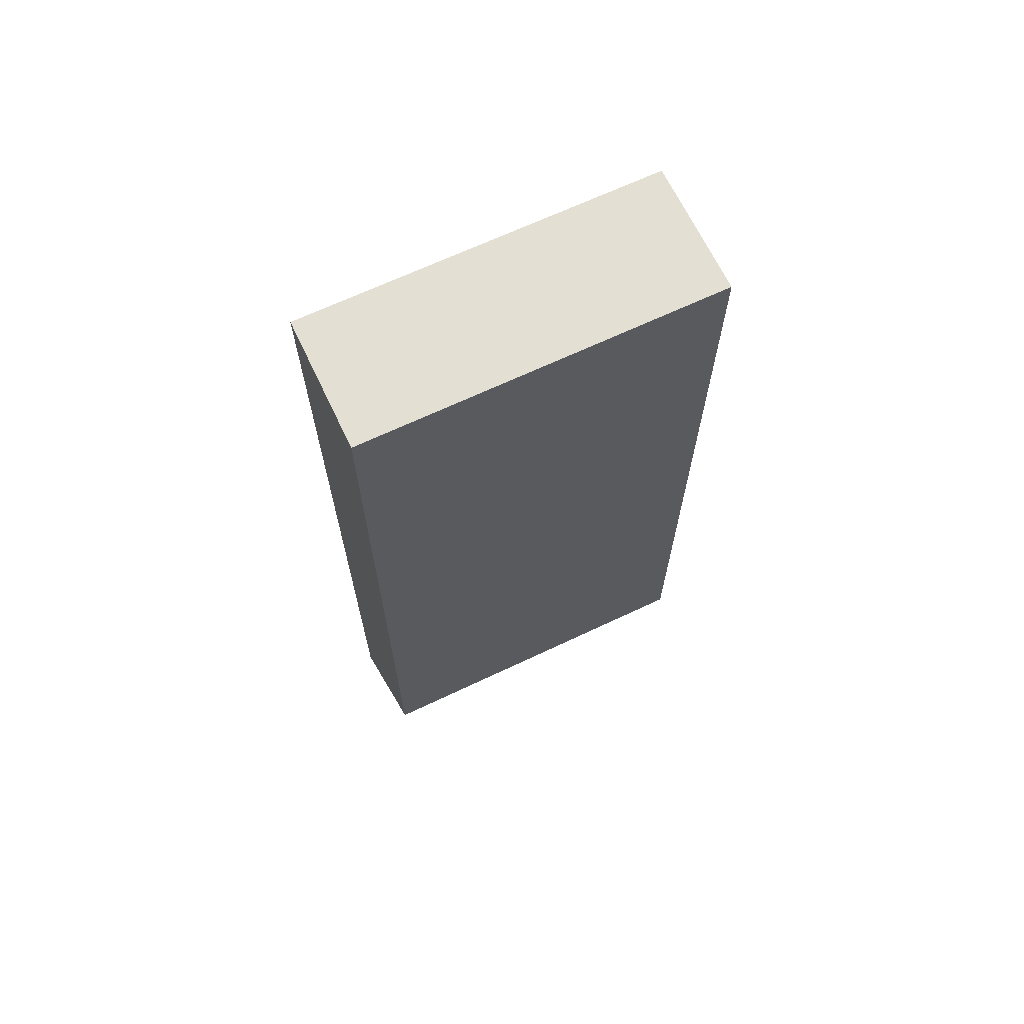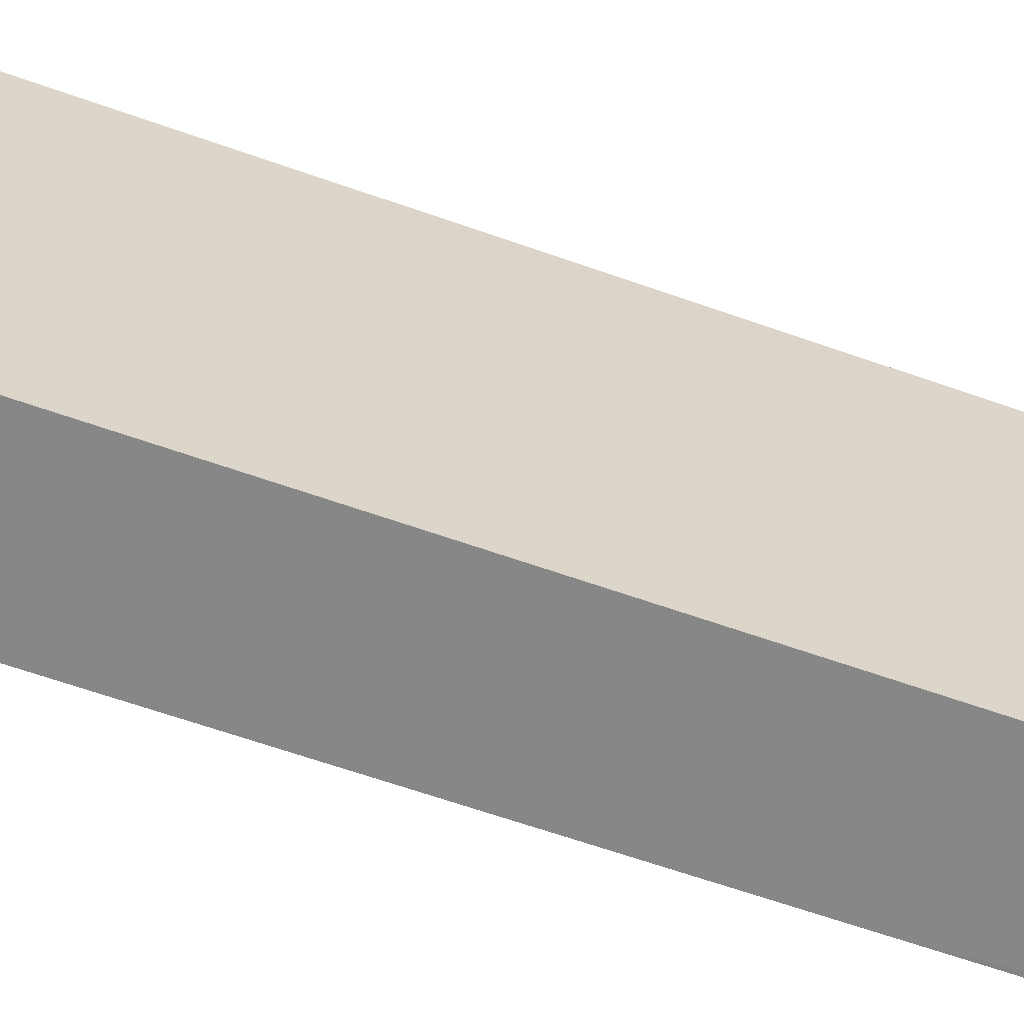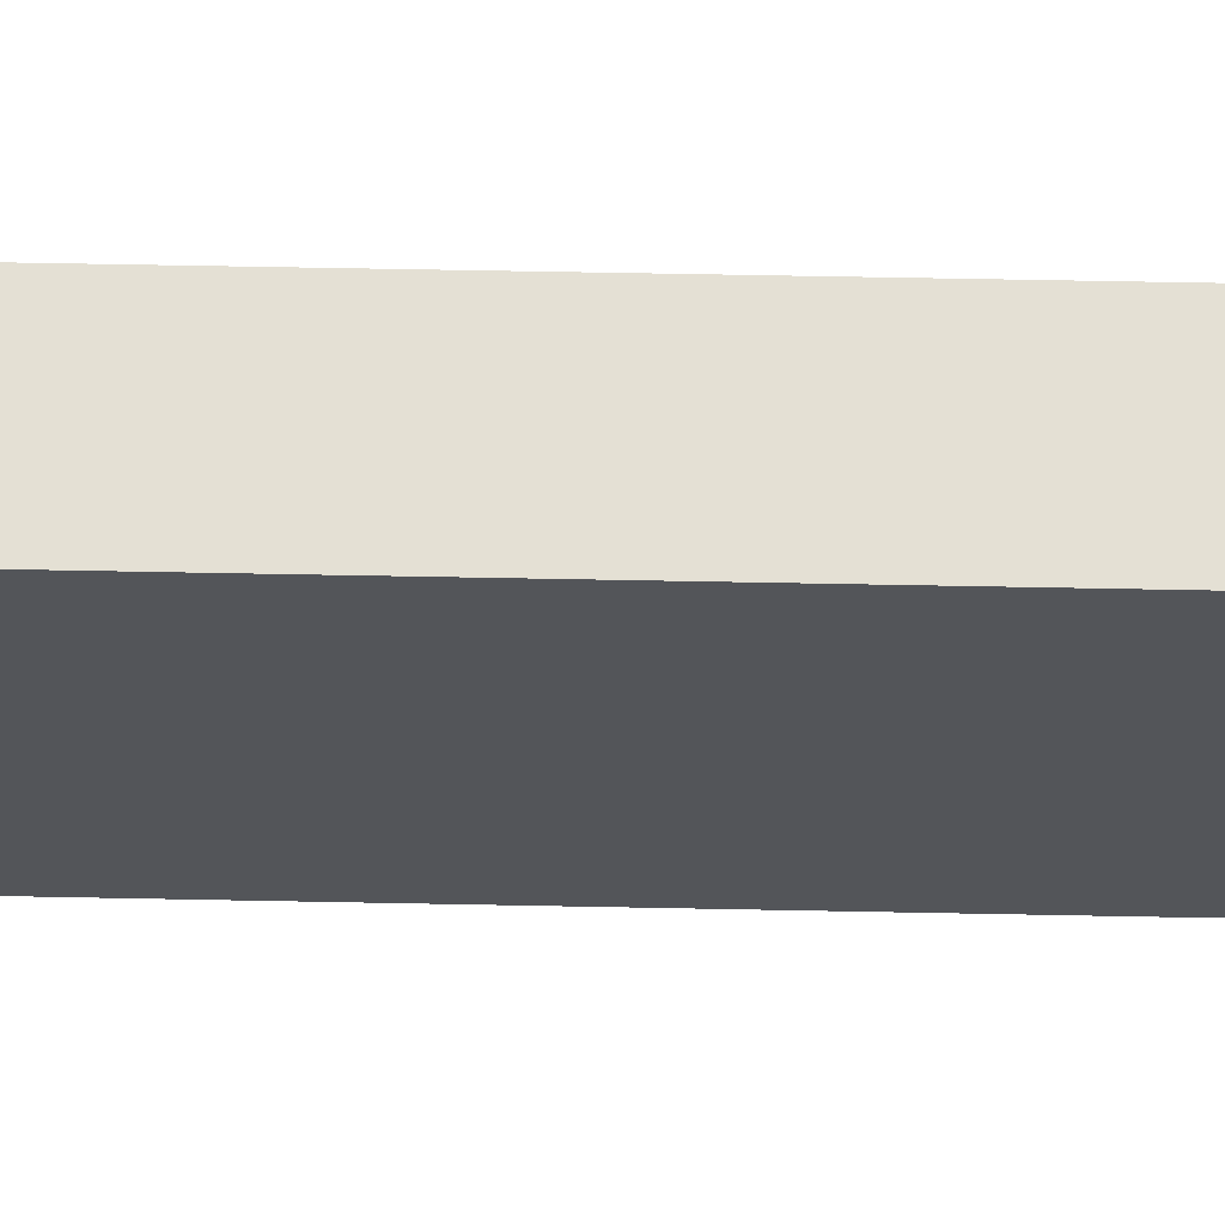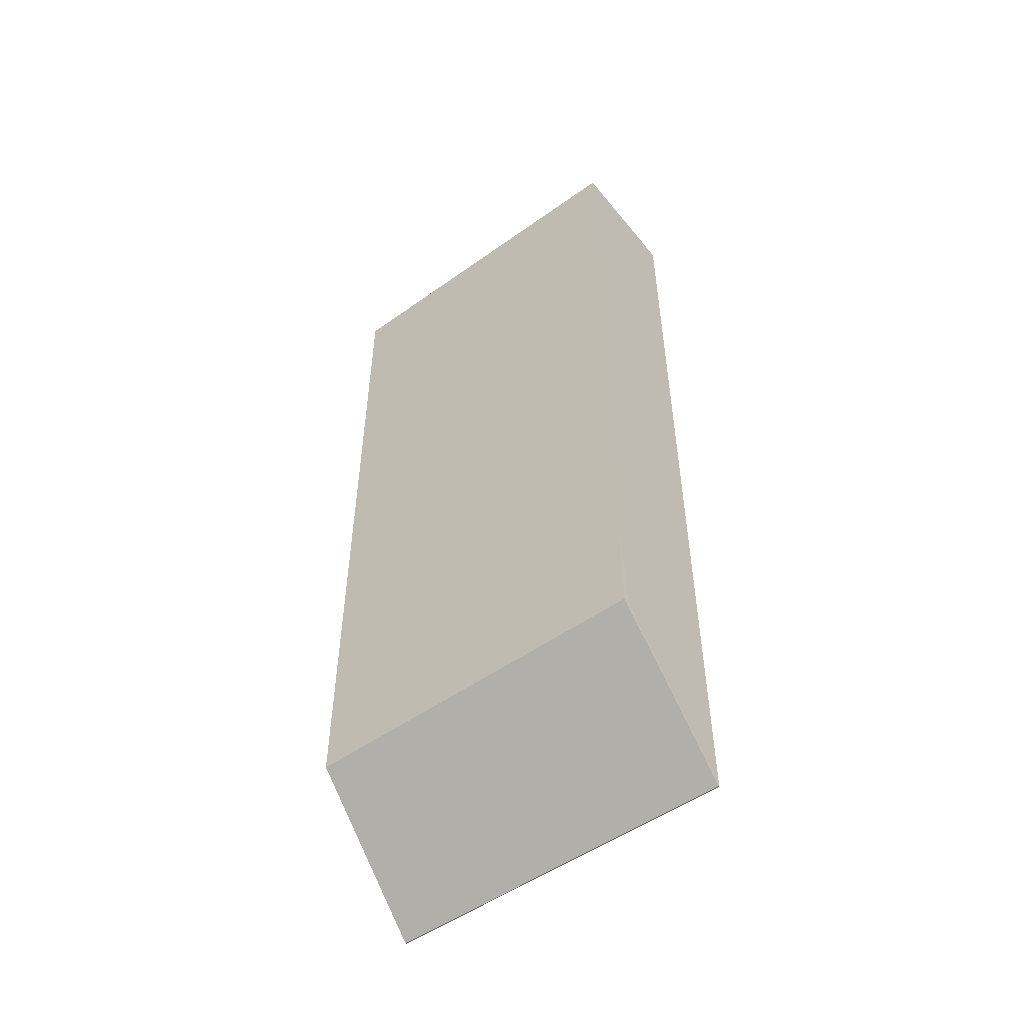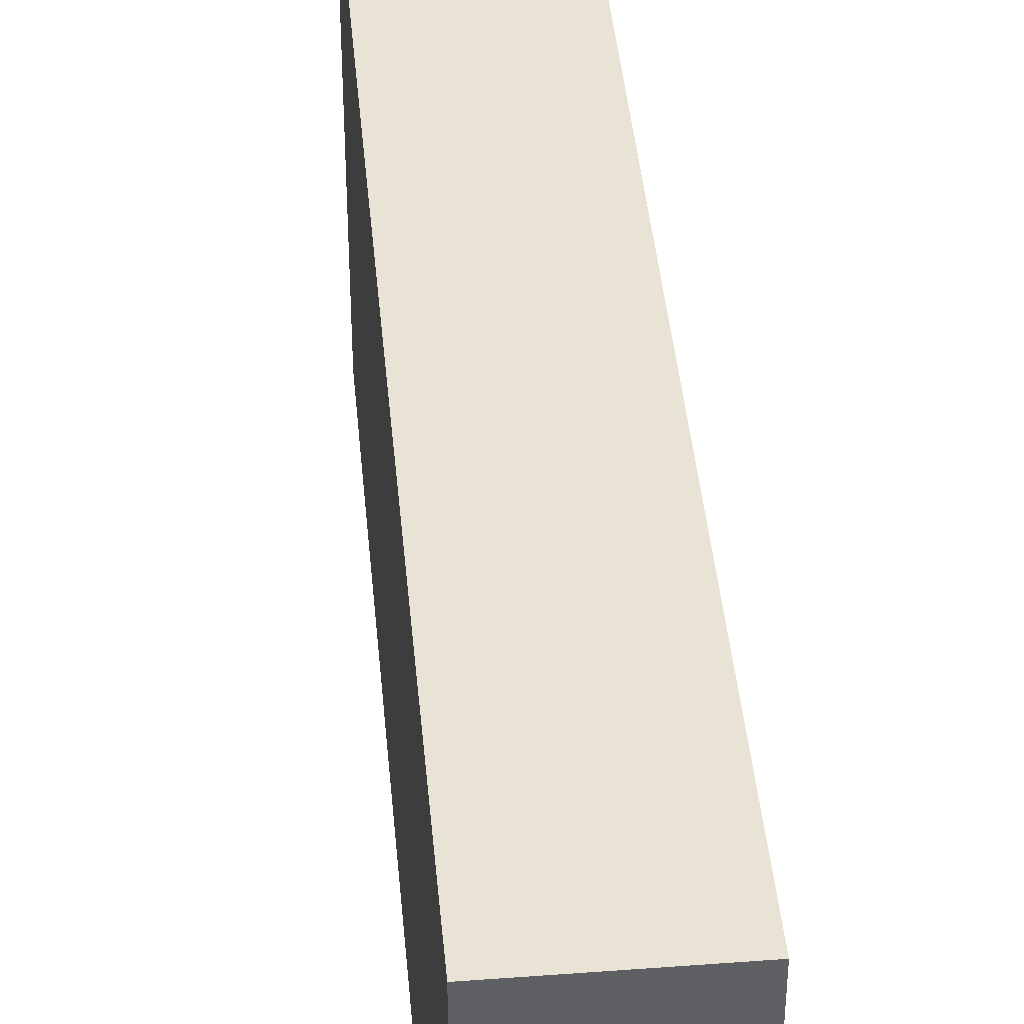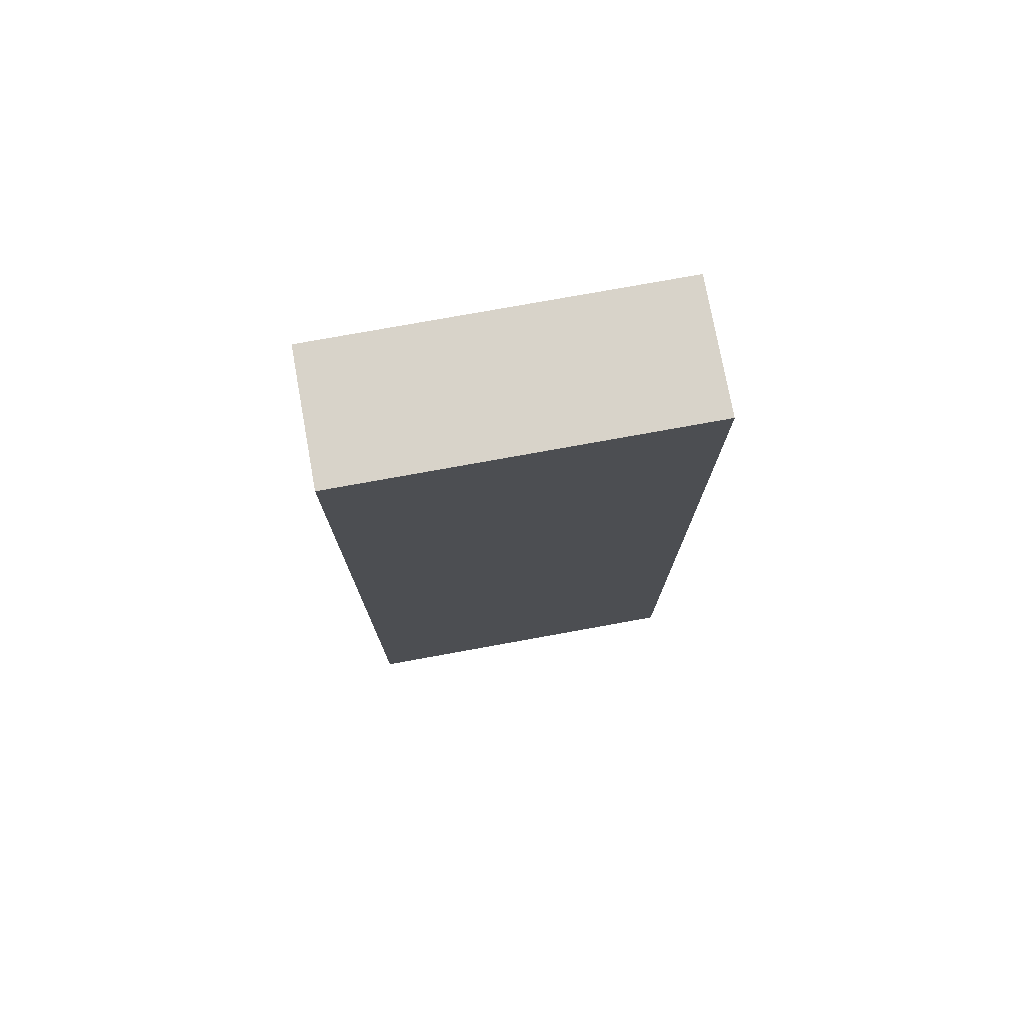
<metadata>
{"format":"obj","ext":"obj","renderer":"f3d","projection":"perspective","resolution":1024,"background":"white","views":[{"elev":67.1,"azim":-115.4,"up":"+Z"},{"elev":-62.4,"azim":70.1,"up":"+Y"},{"elev":66.1,"azim":-88.9,"up":"+Y"},{"elev":-51.5,"azim":-52.2,"up":"+Z"},{"elev":42.3,"azim":-5.1,"up":"+Y"},{"elev":76.0,"azim":79.7,"up":"+Z"}]}
</metadata>
<code>
v 298.9 37.74 -159.5
v 298.9 43 -159.5
v 298.9 37.74 -159.5
v 297.1 37.74 -157.6
v 297 37.75 -157.6
v 298.9 43 -159.5
v 297 43 -157.6
v 298.9 37.74 -146
v 297 37.74 -156.1
v 298.9 43 -146
v 297 43 -146
v 297 37.74 -146
f 1 2 6
f 1 6 3
f 1 3 8
f 1 8 12
f 1 12 9
f 1 9 4
f 1 4 5
f 1 5 7
f 1 7 2
f 2 7 11
f 2 11 10
f 2 10 6
f 3 6 10
f 3 10 8
f 4 9 5
f 5 9 12
f 5 12 11
f 5 11 7
f 8 10 11
f 8 11 12

</code>
